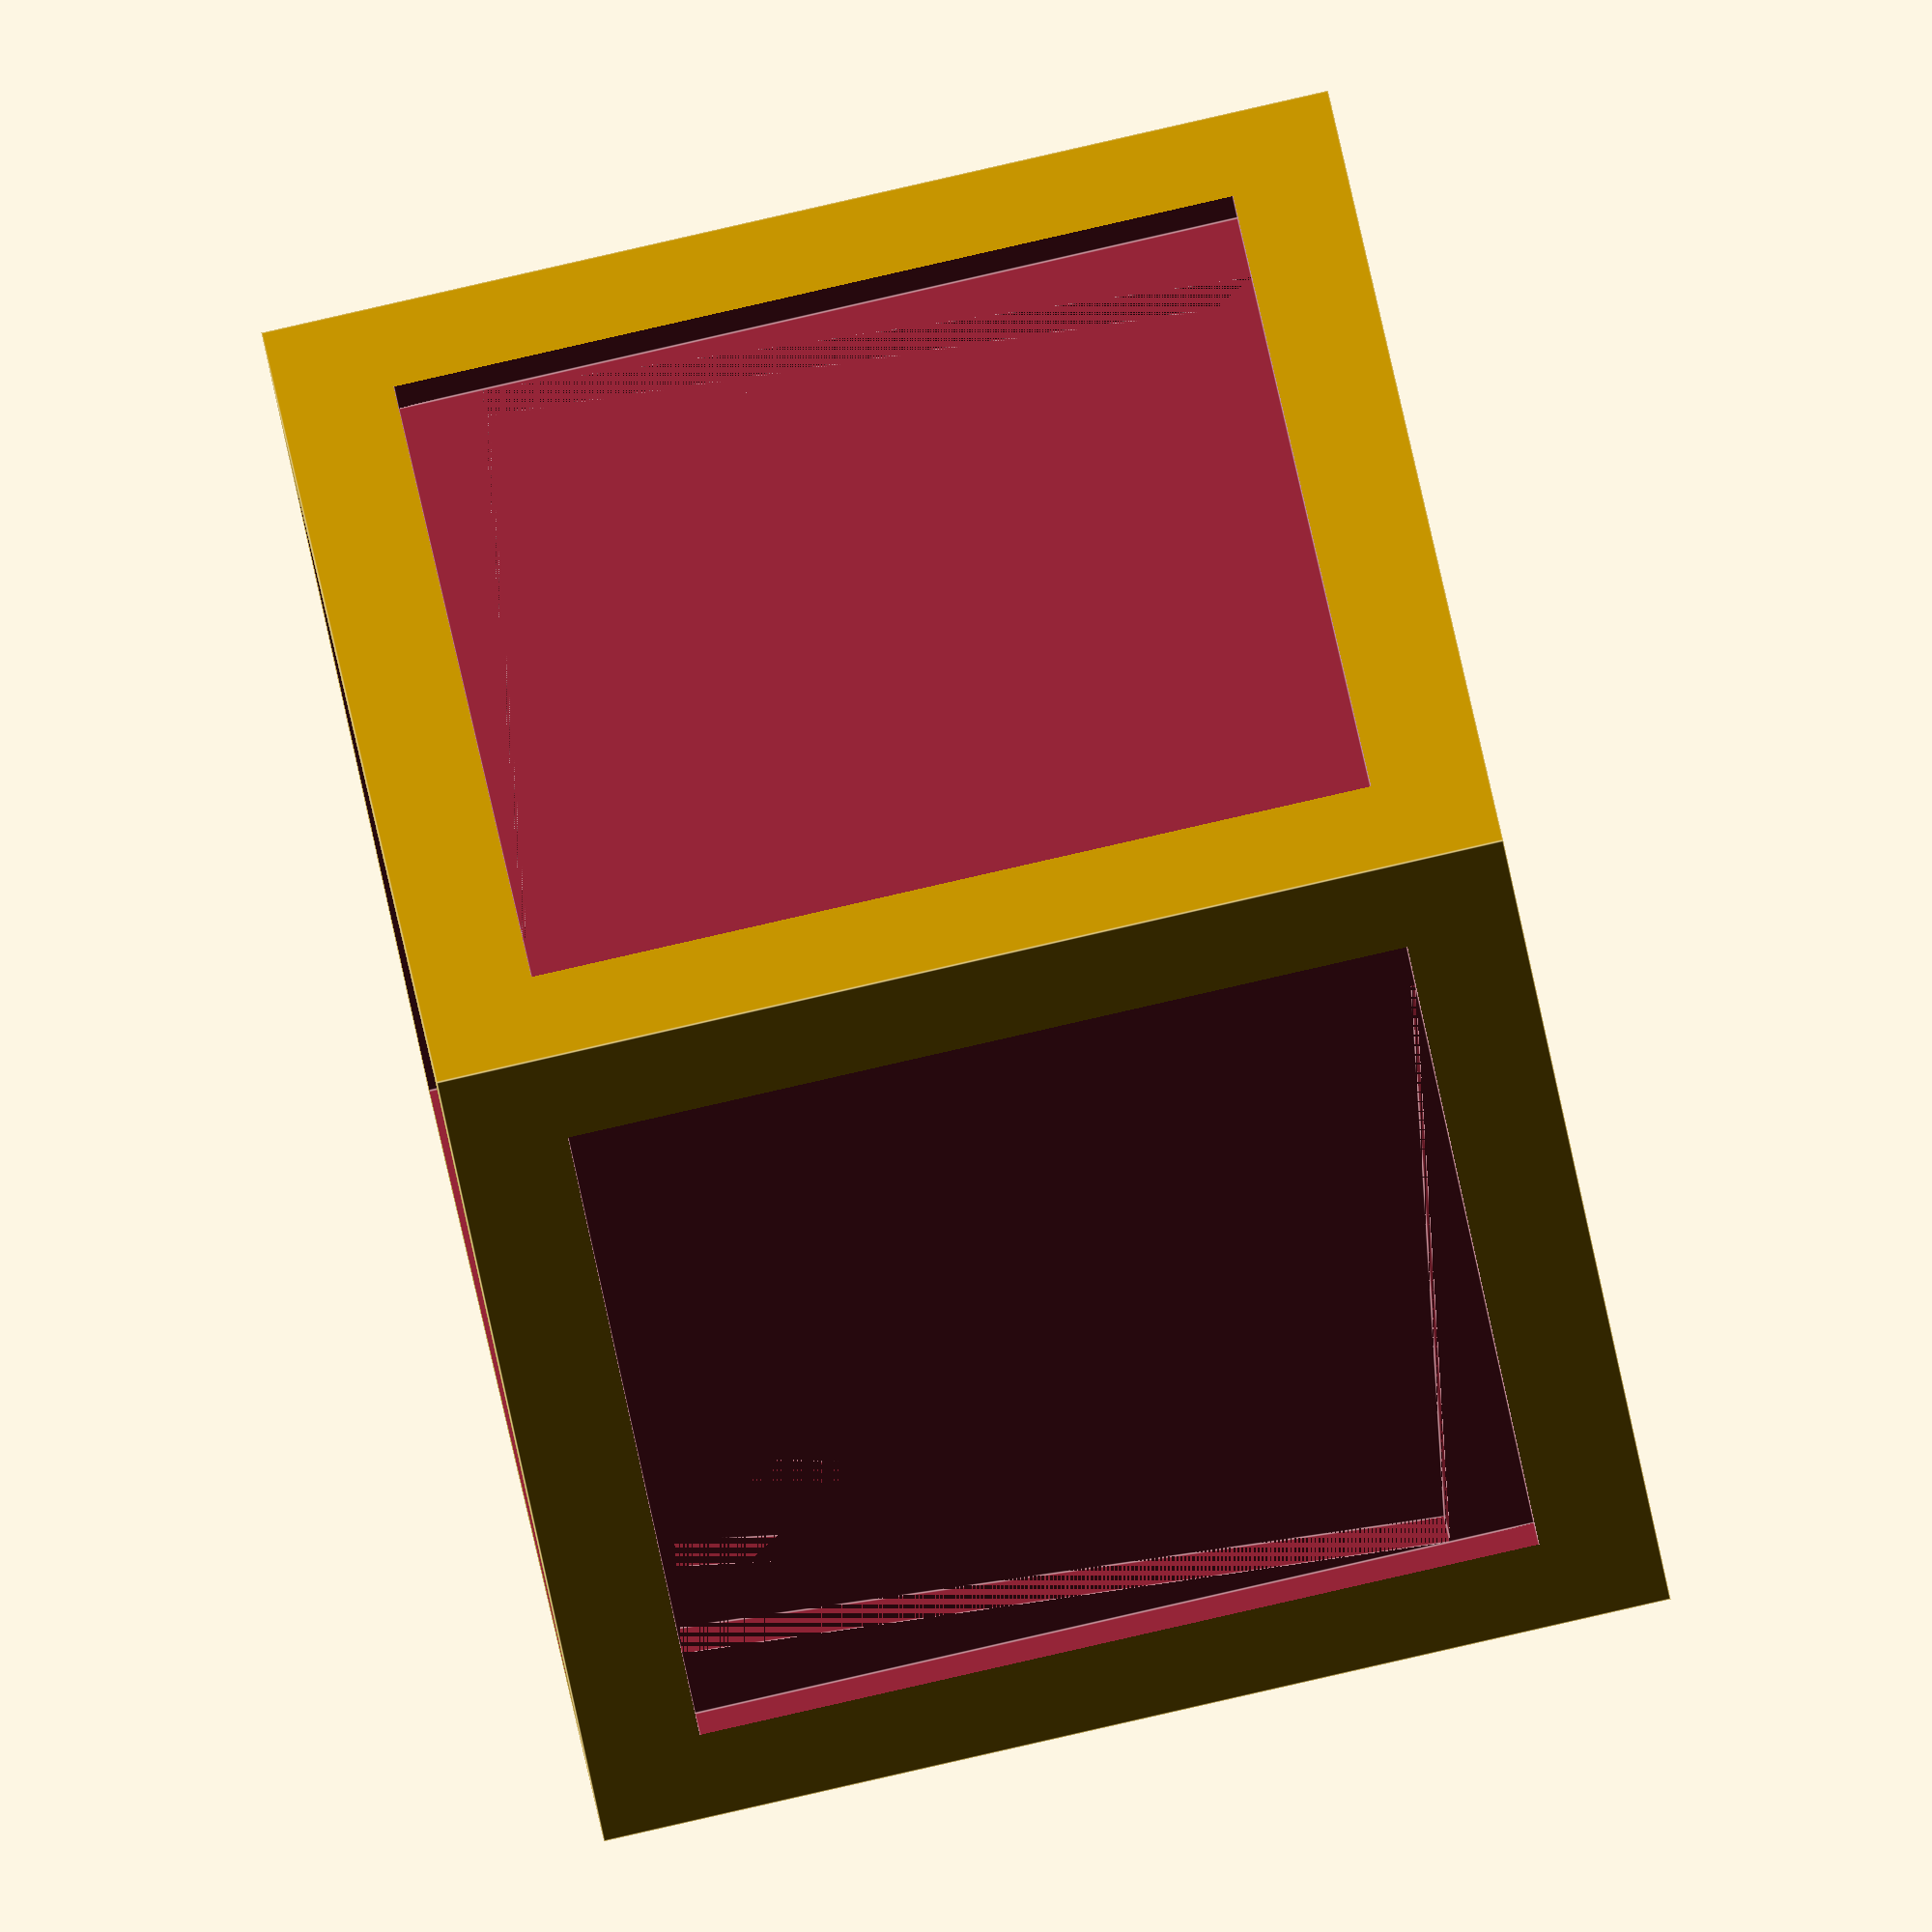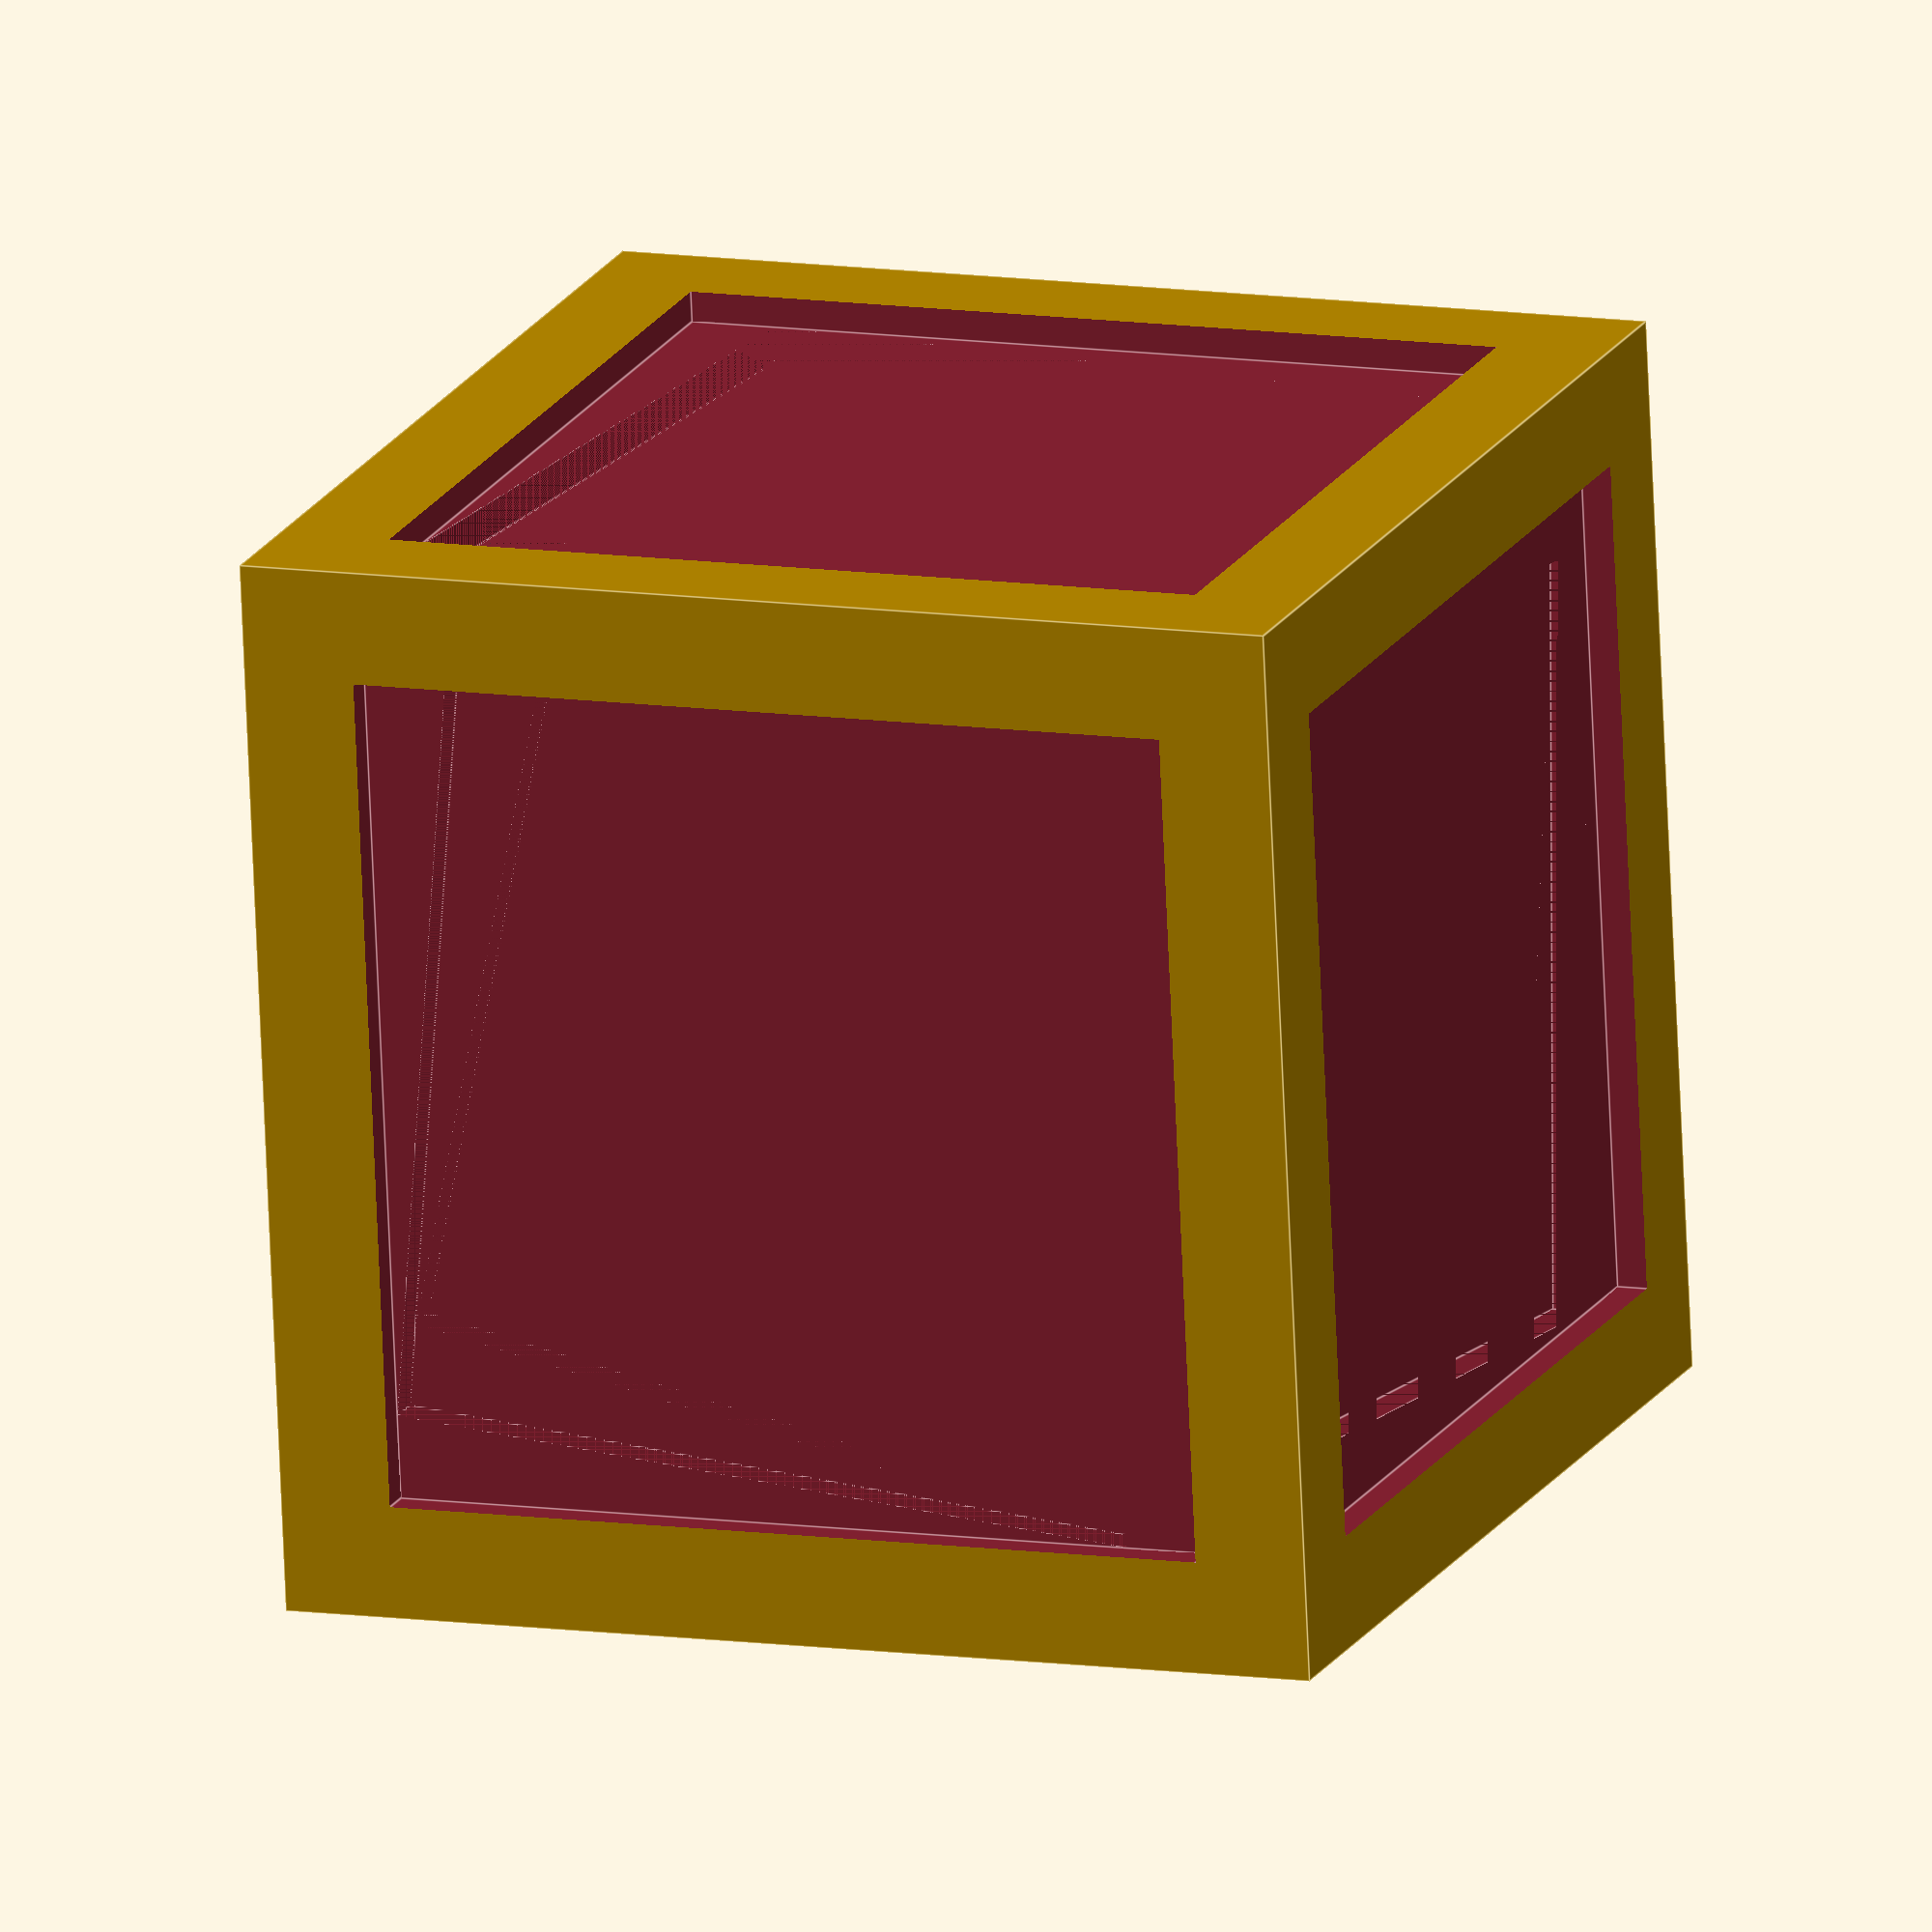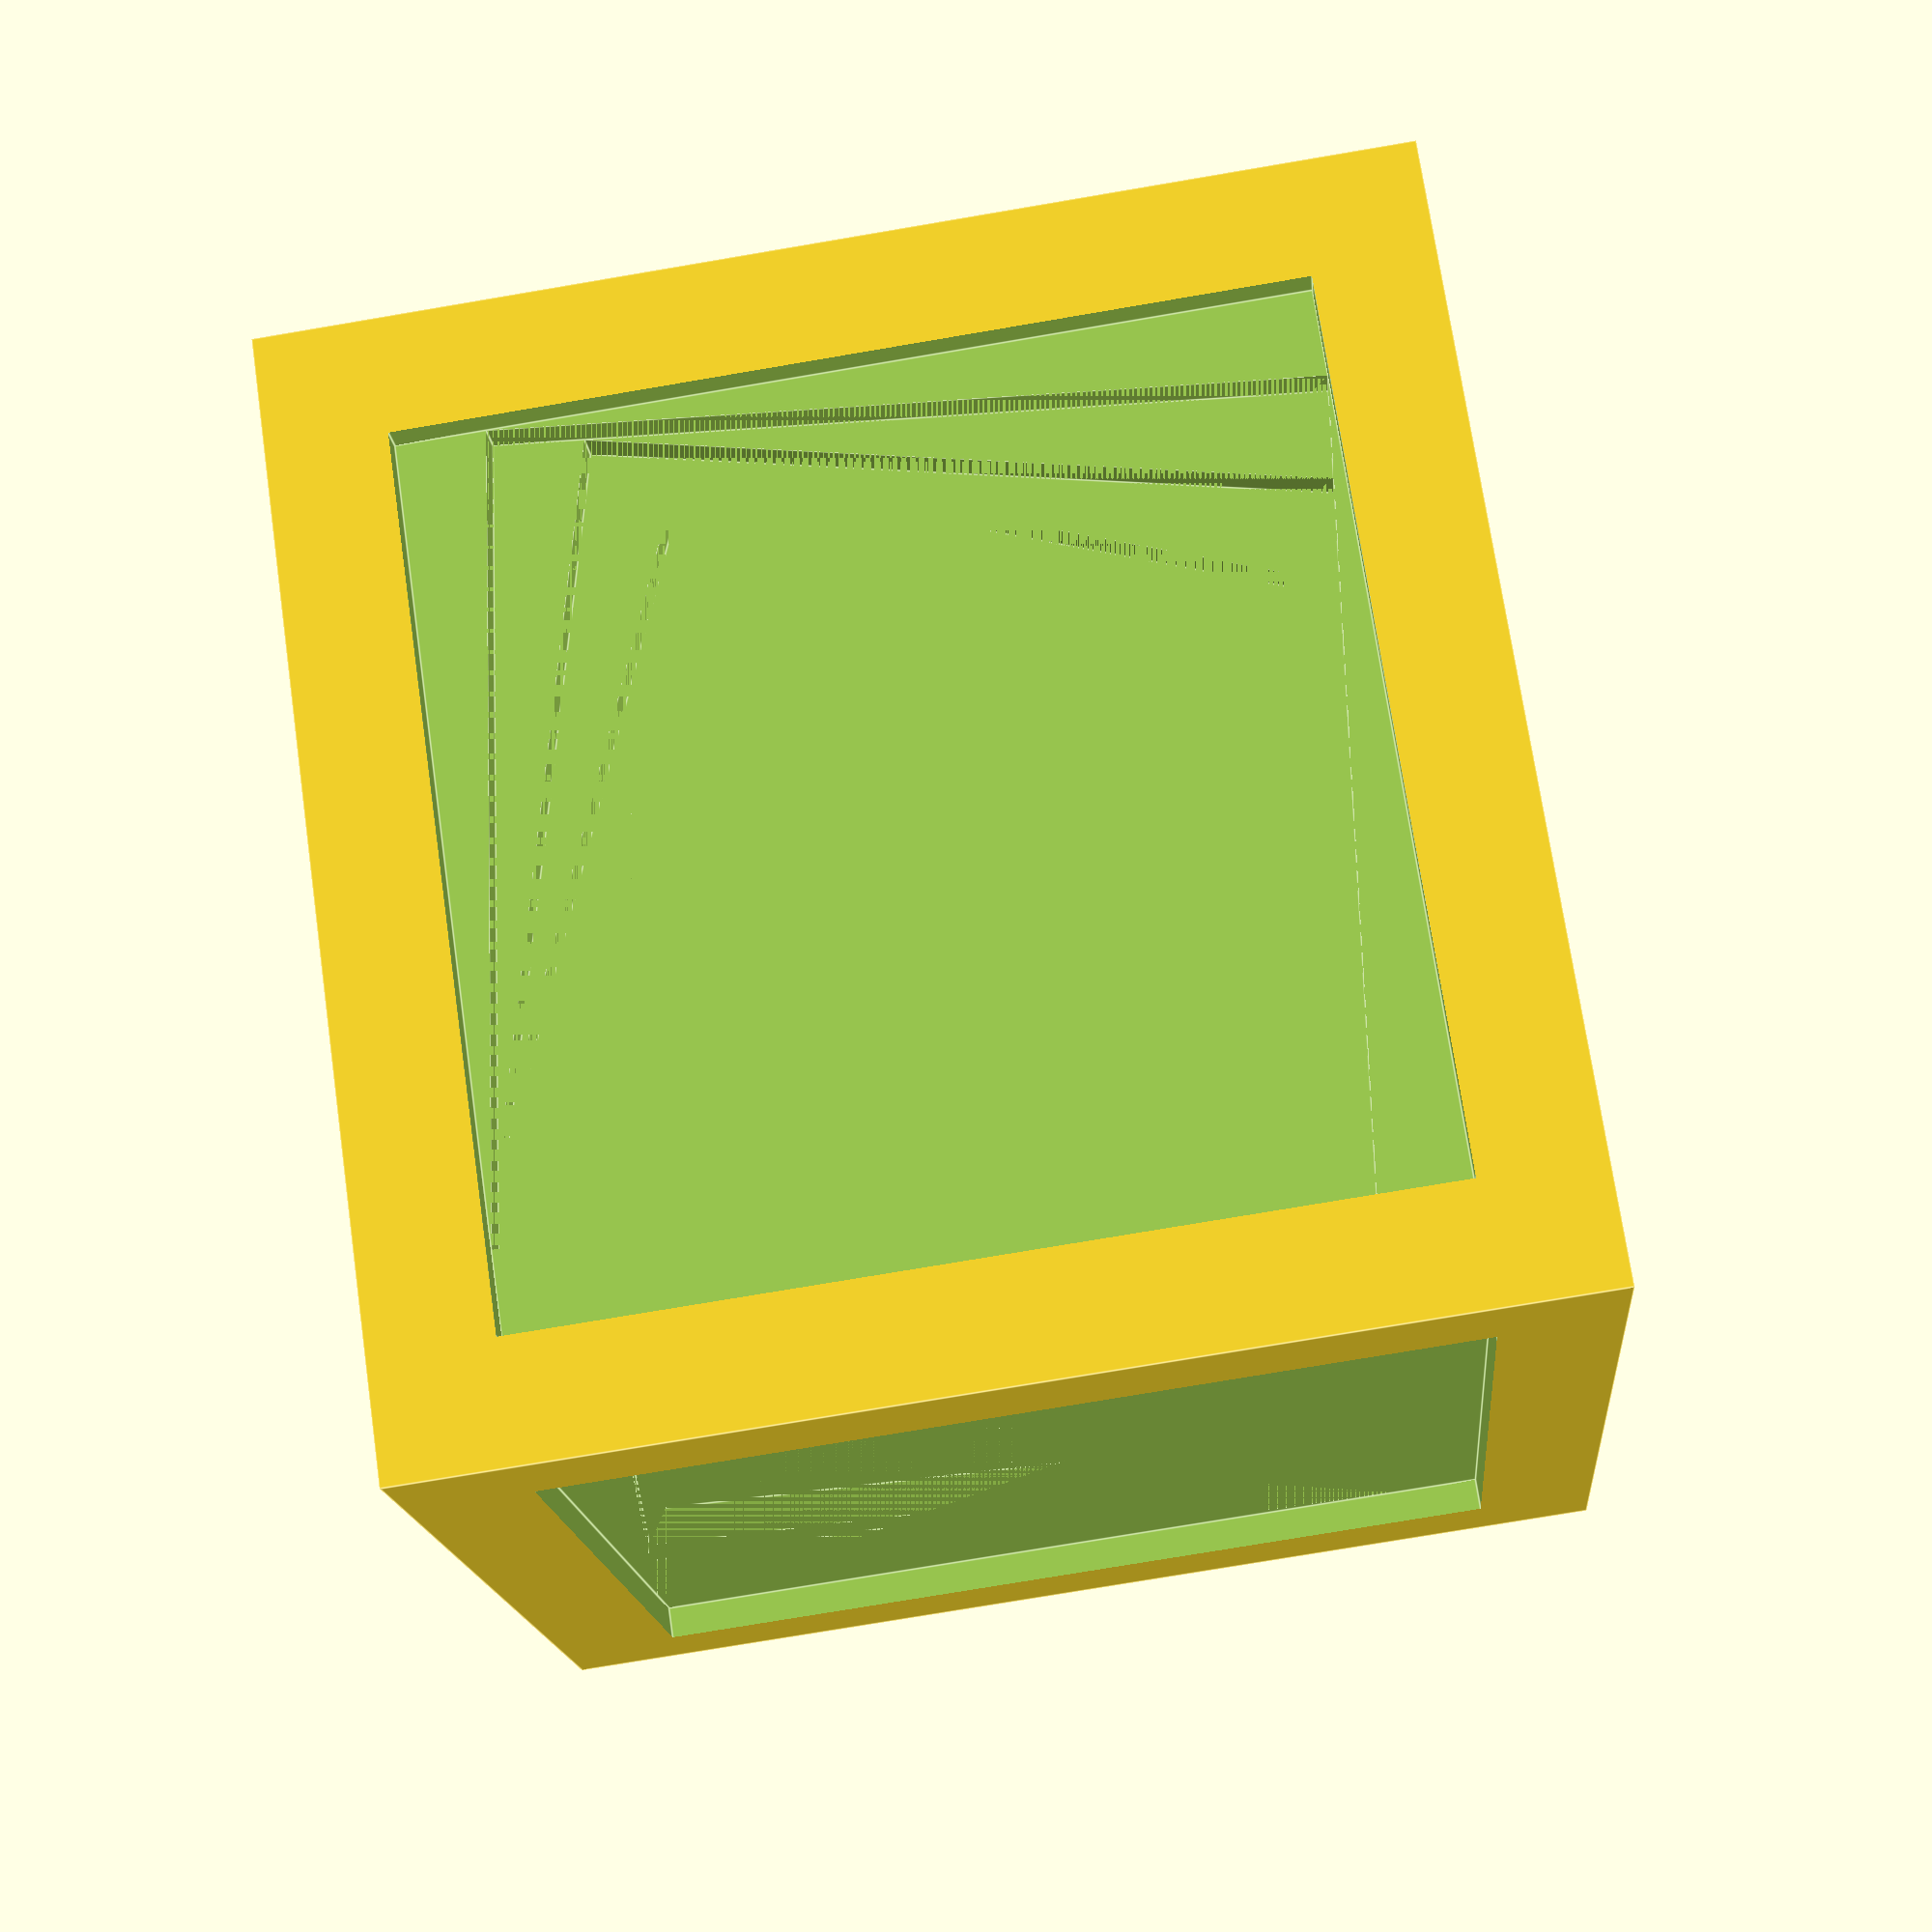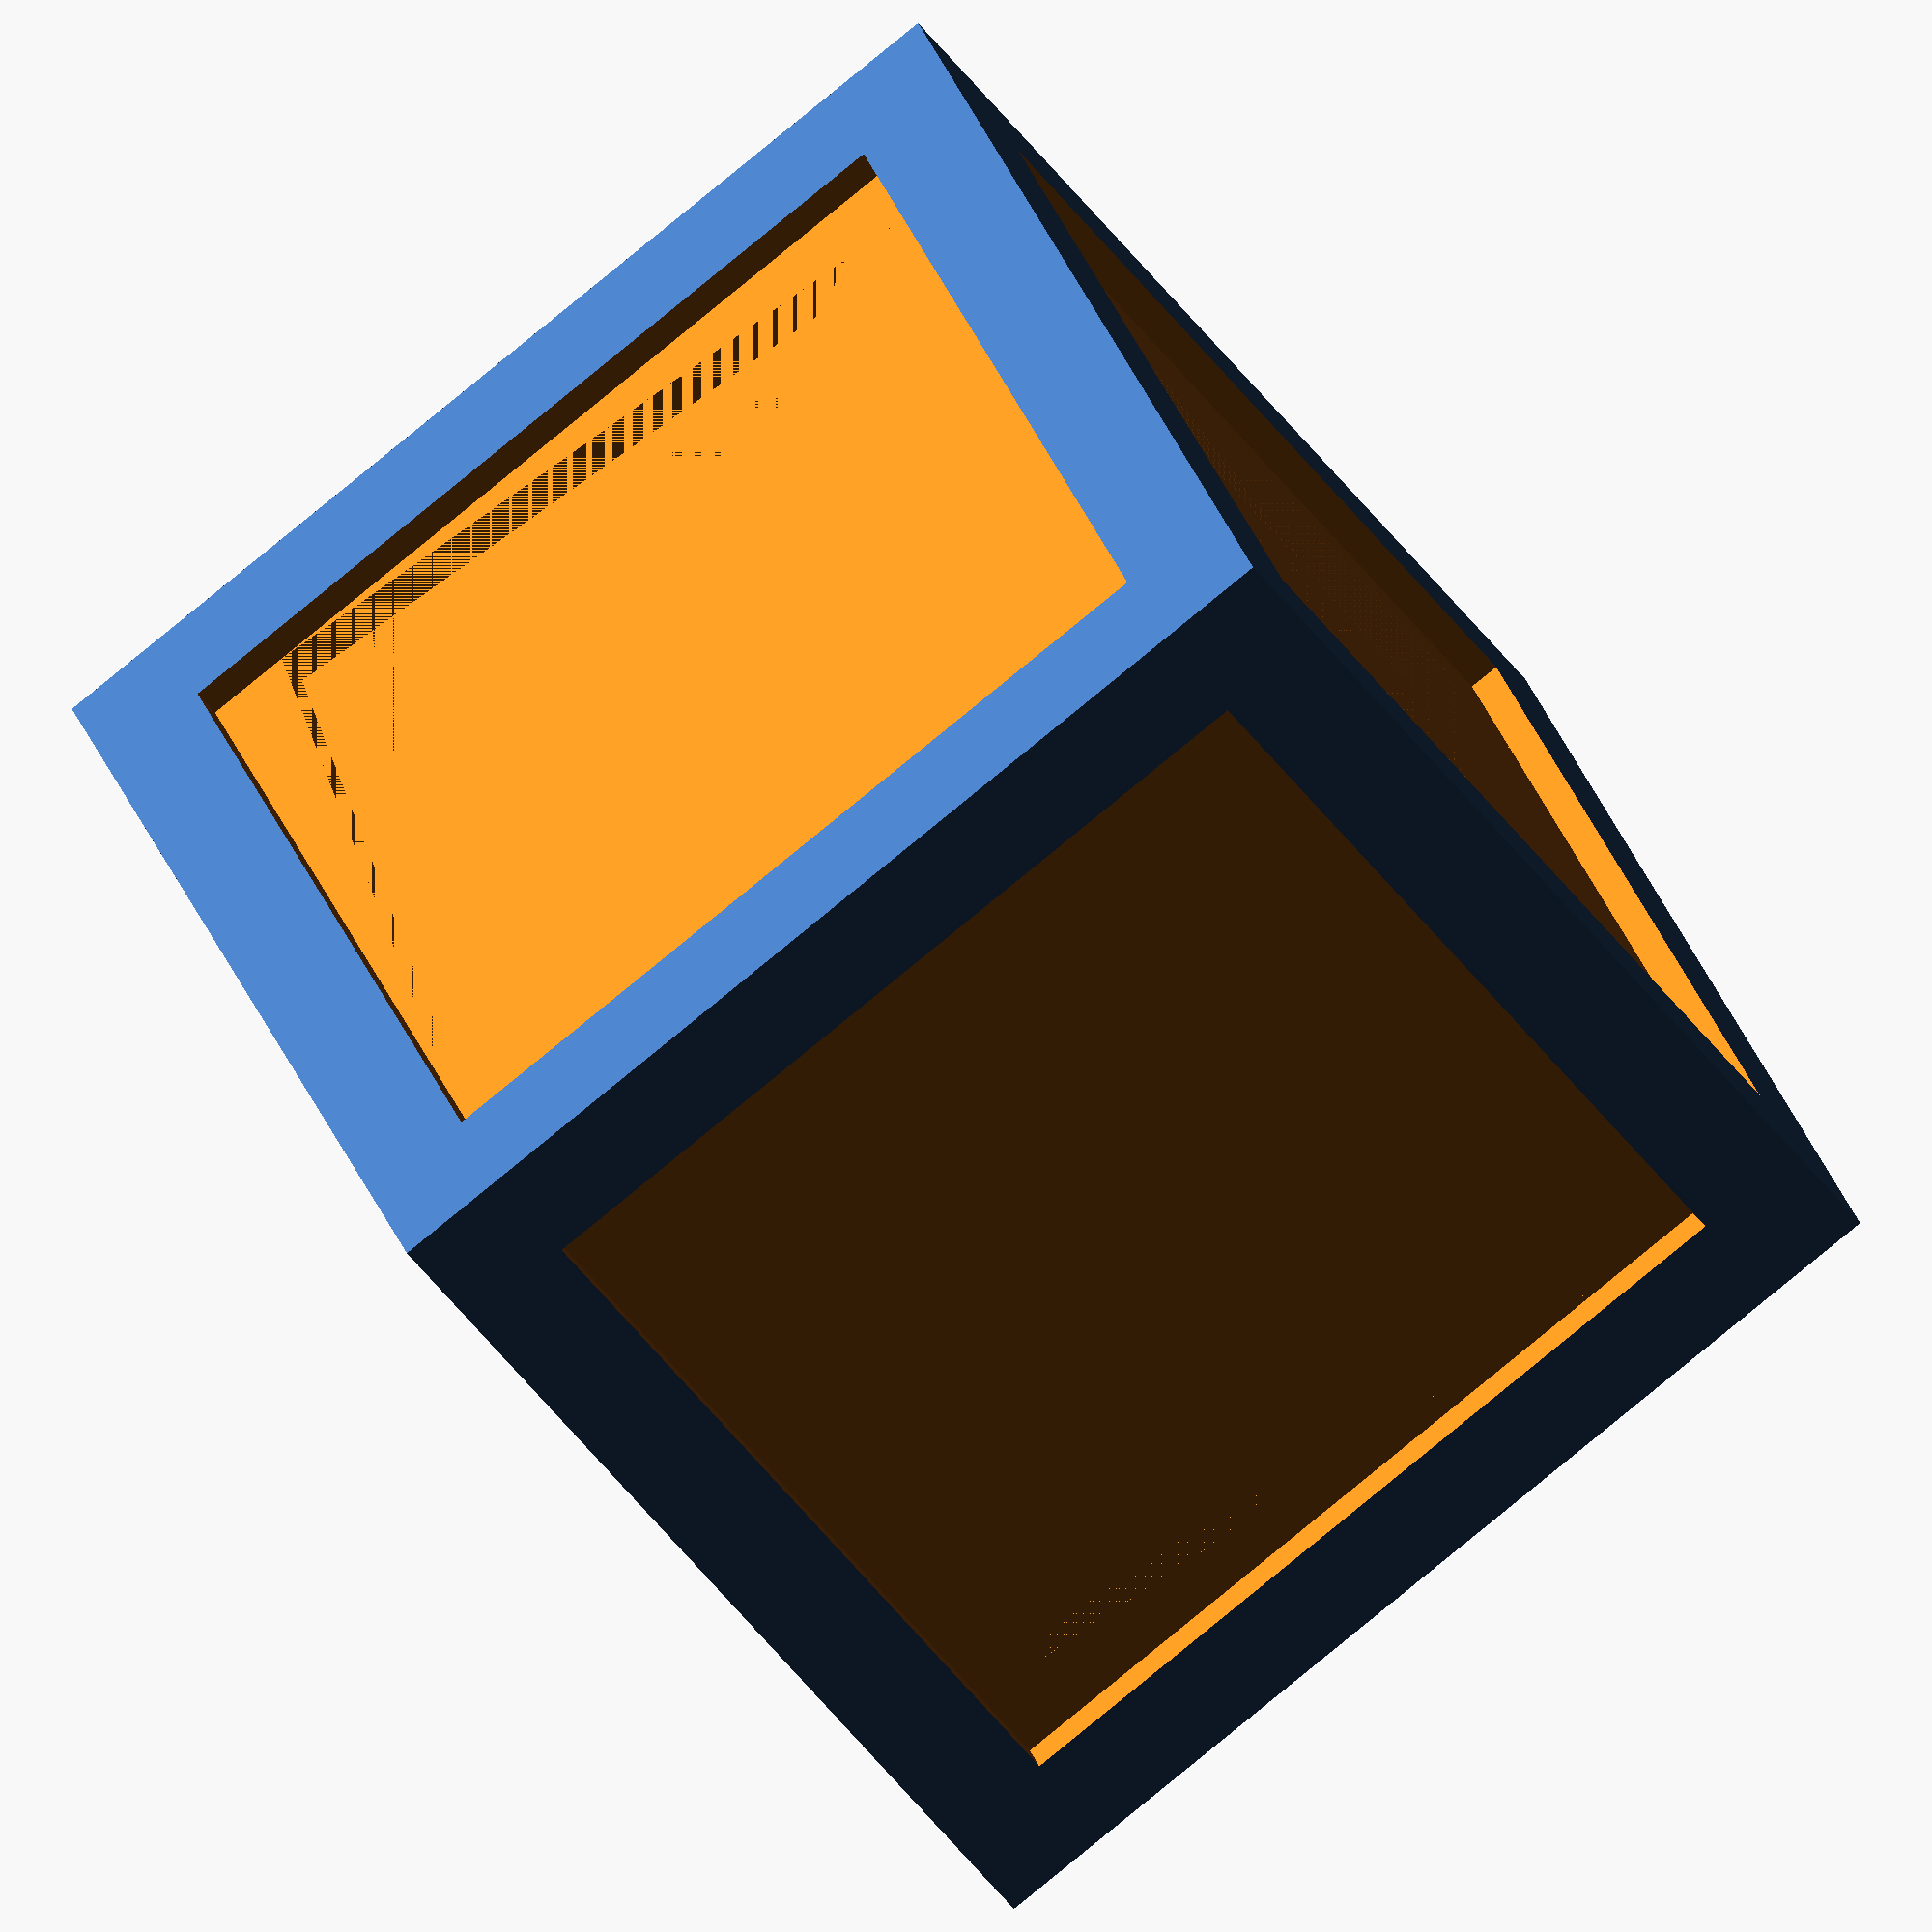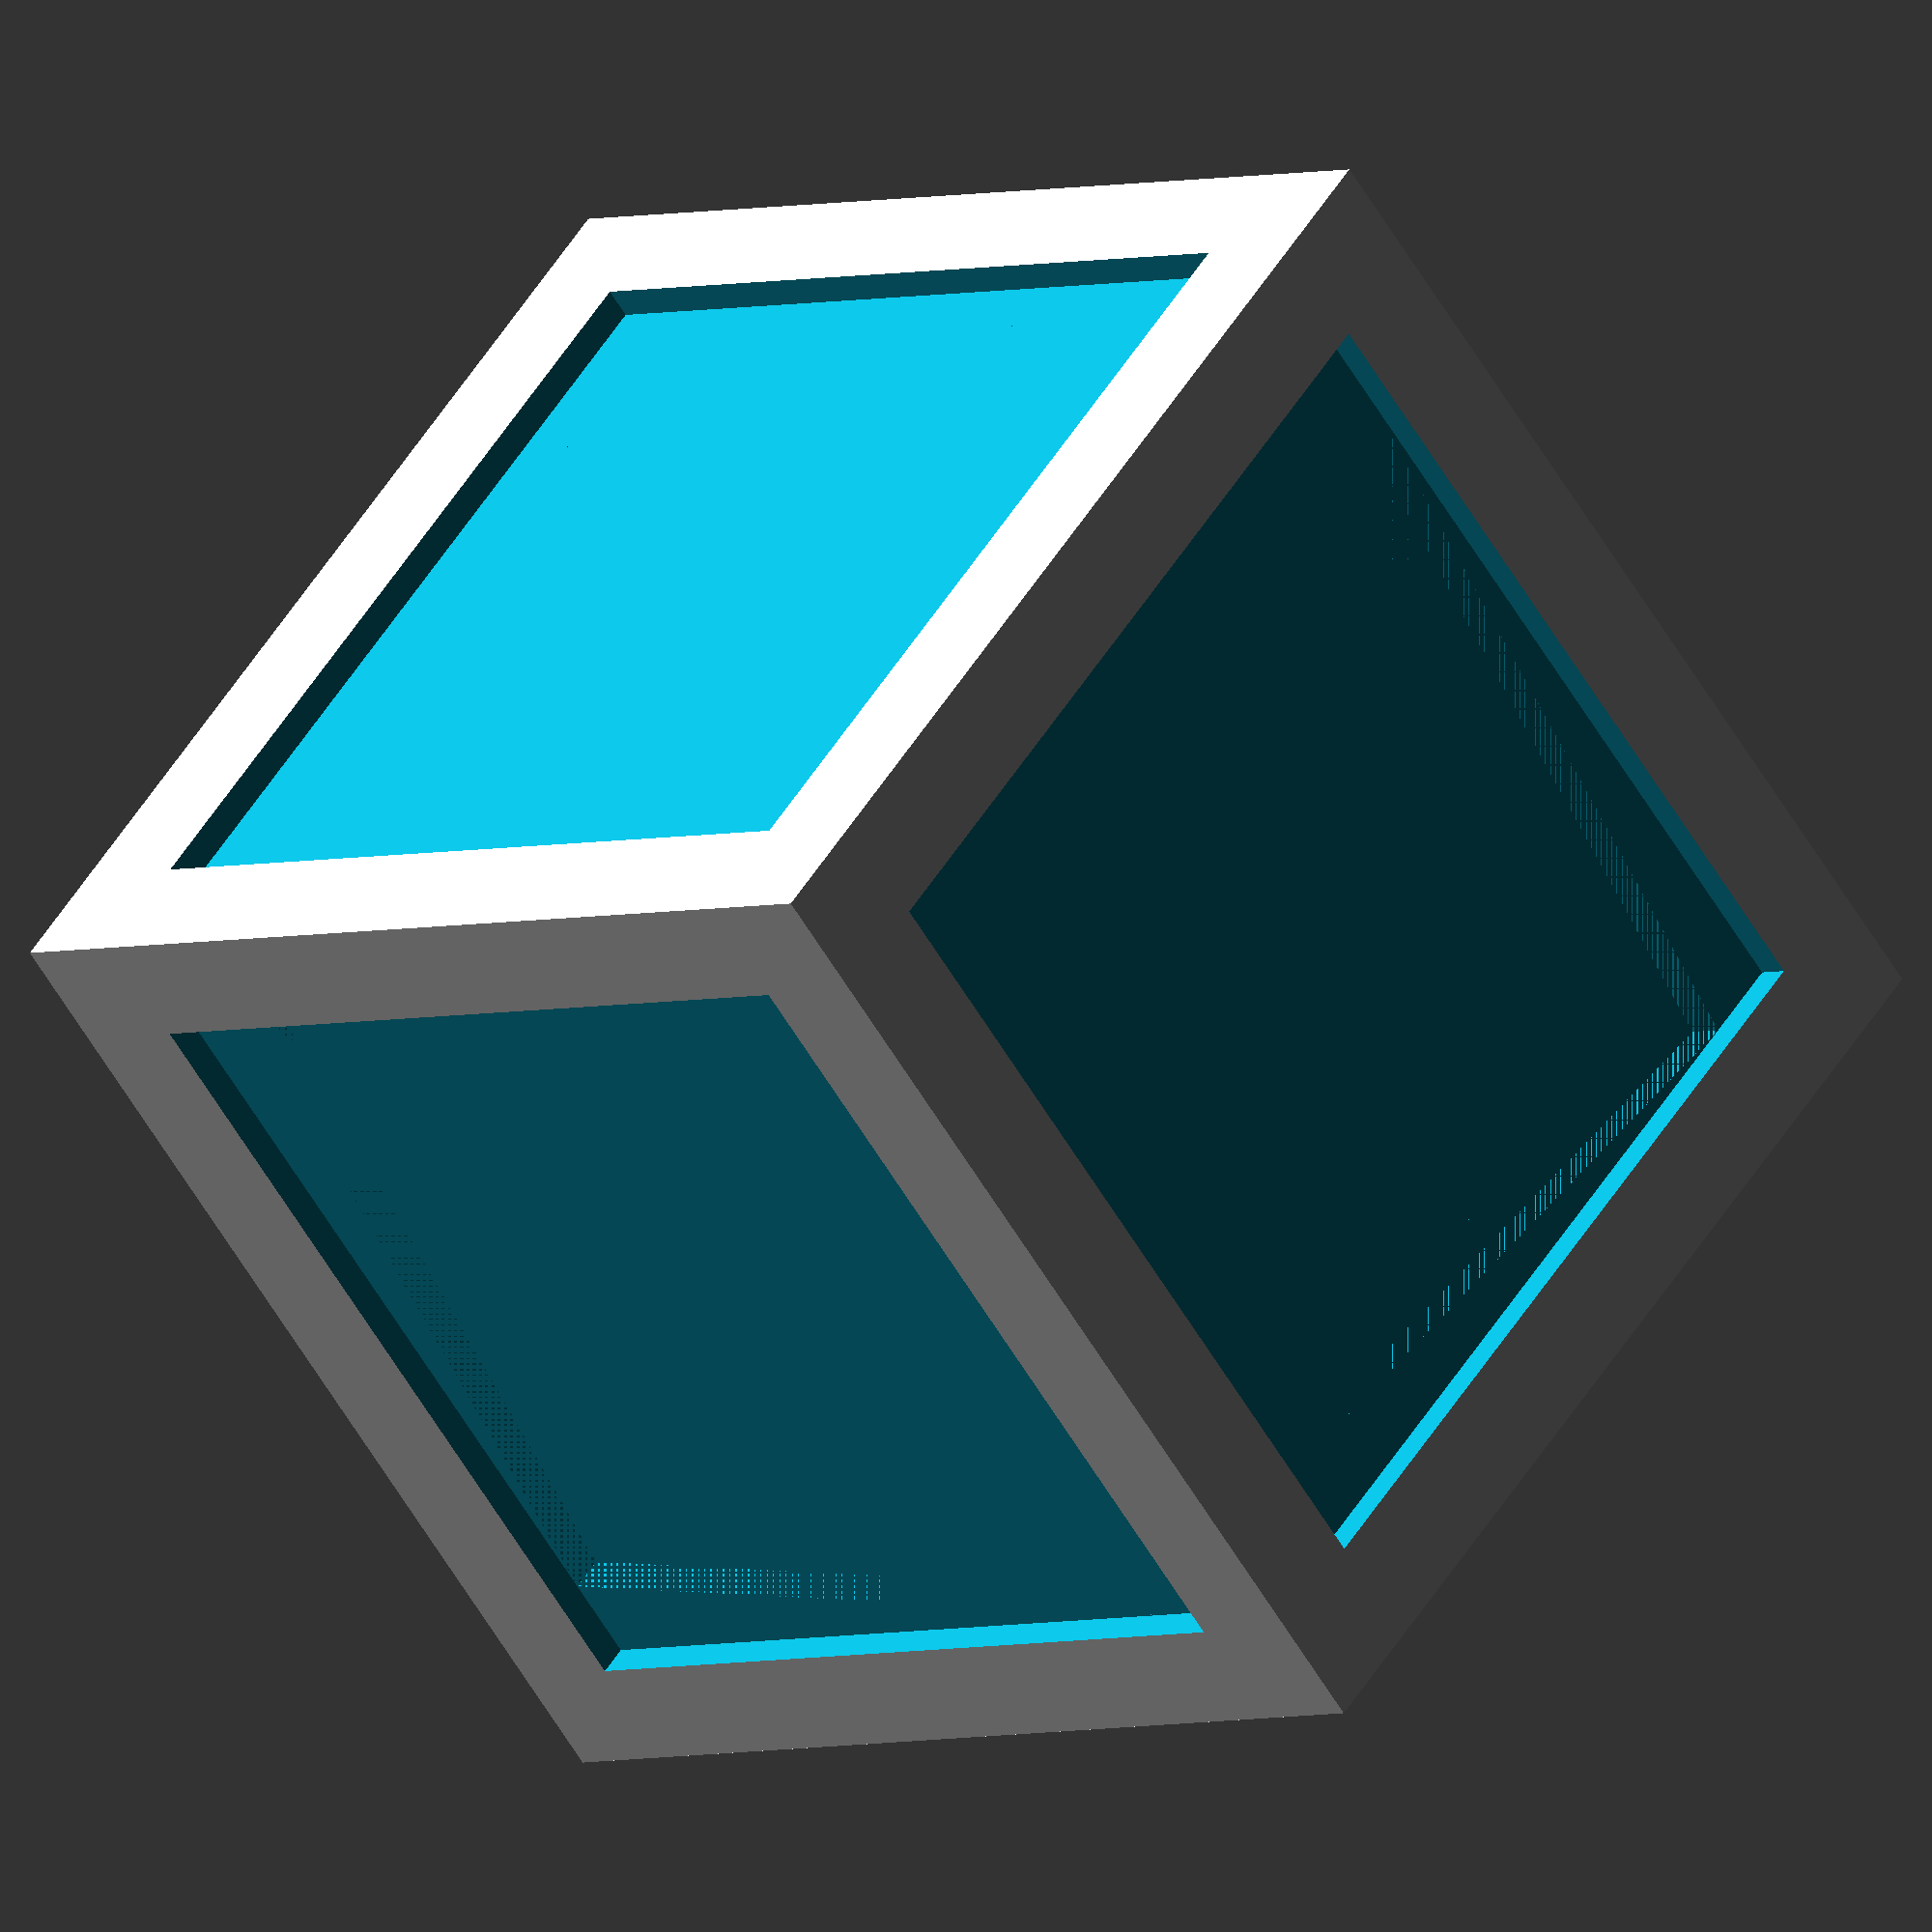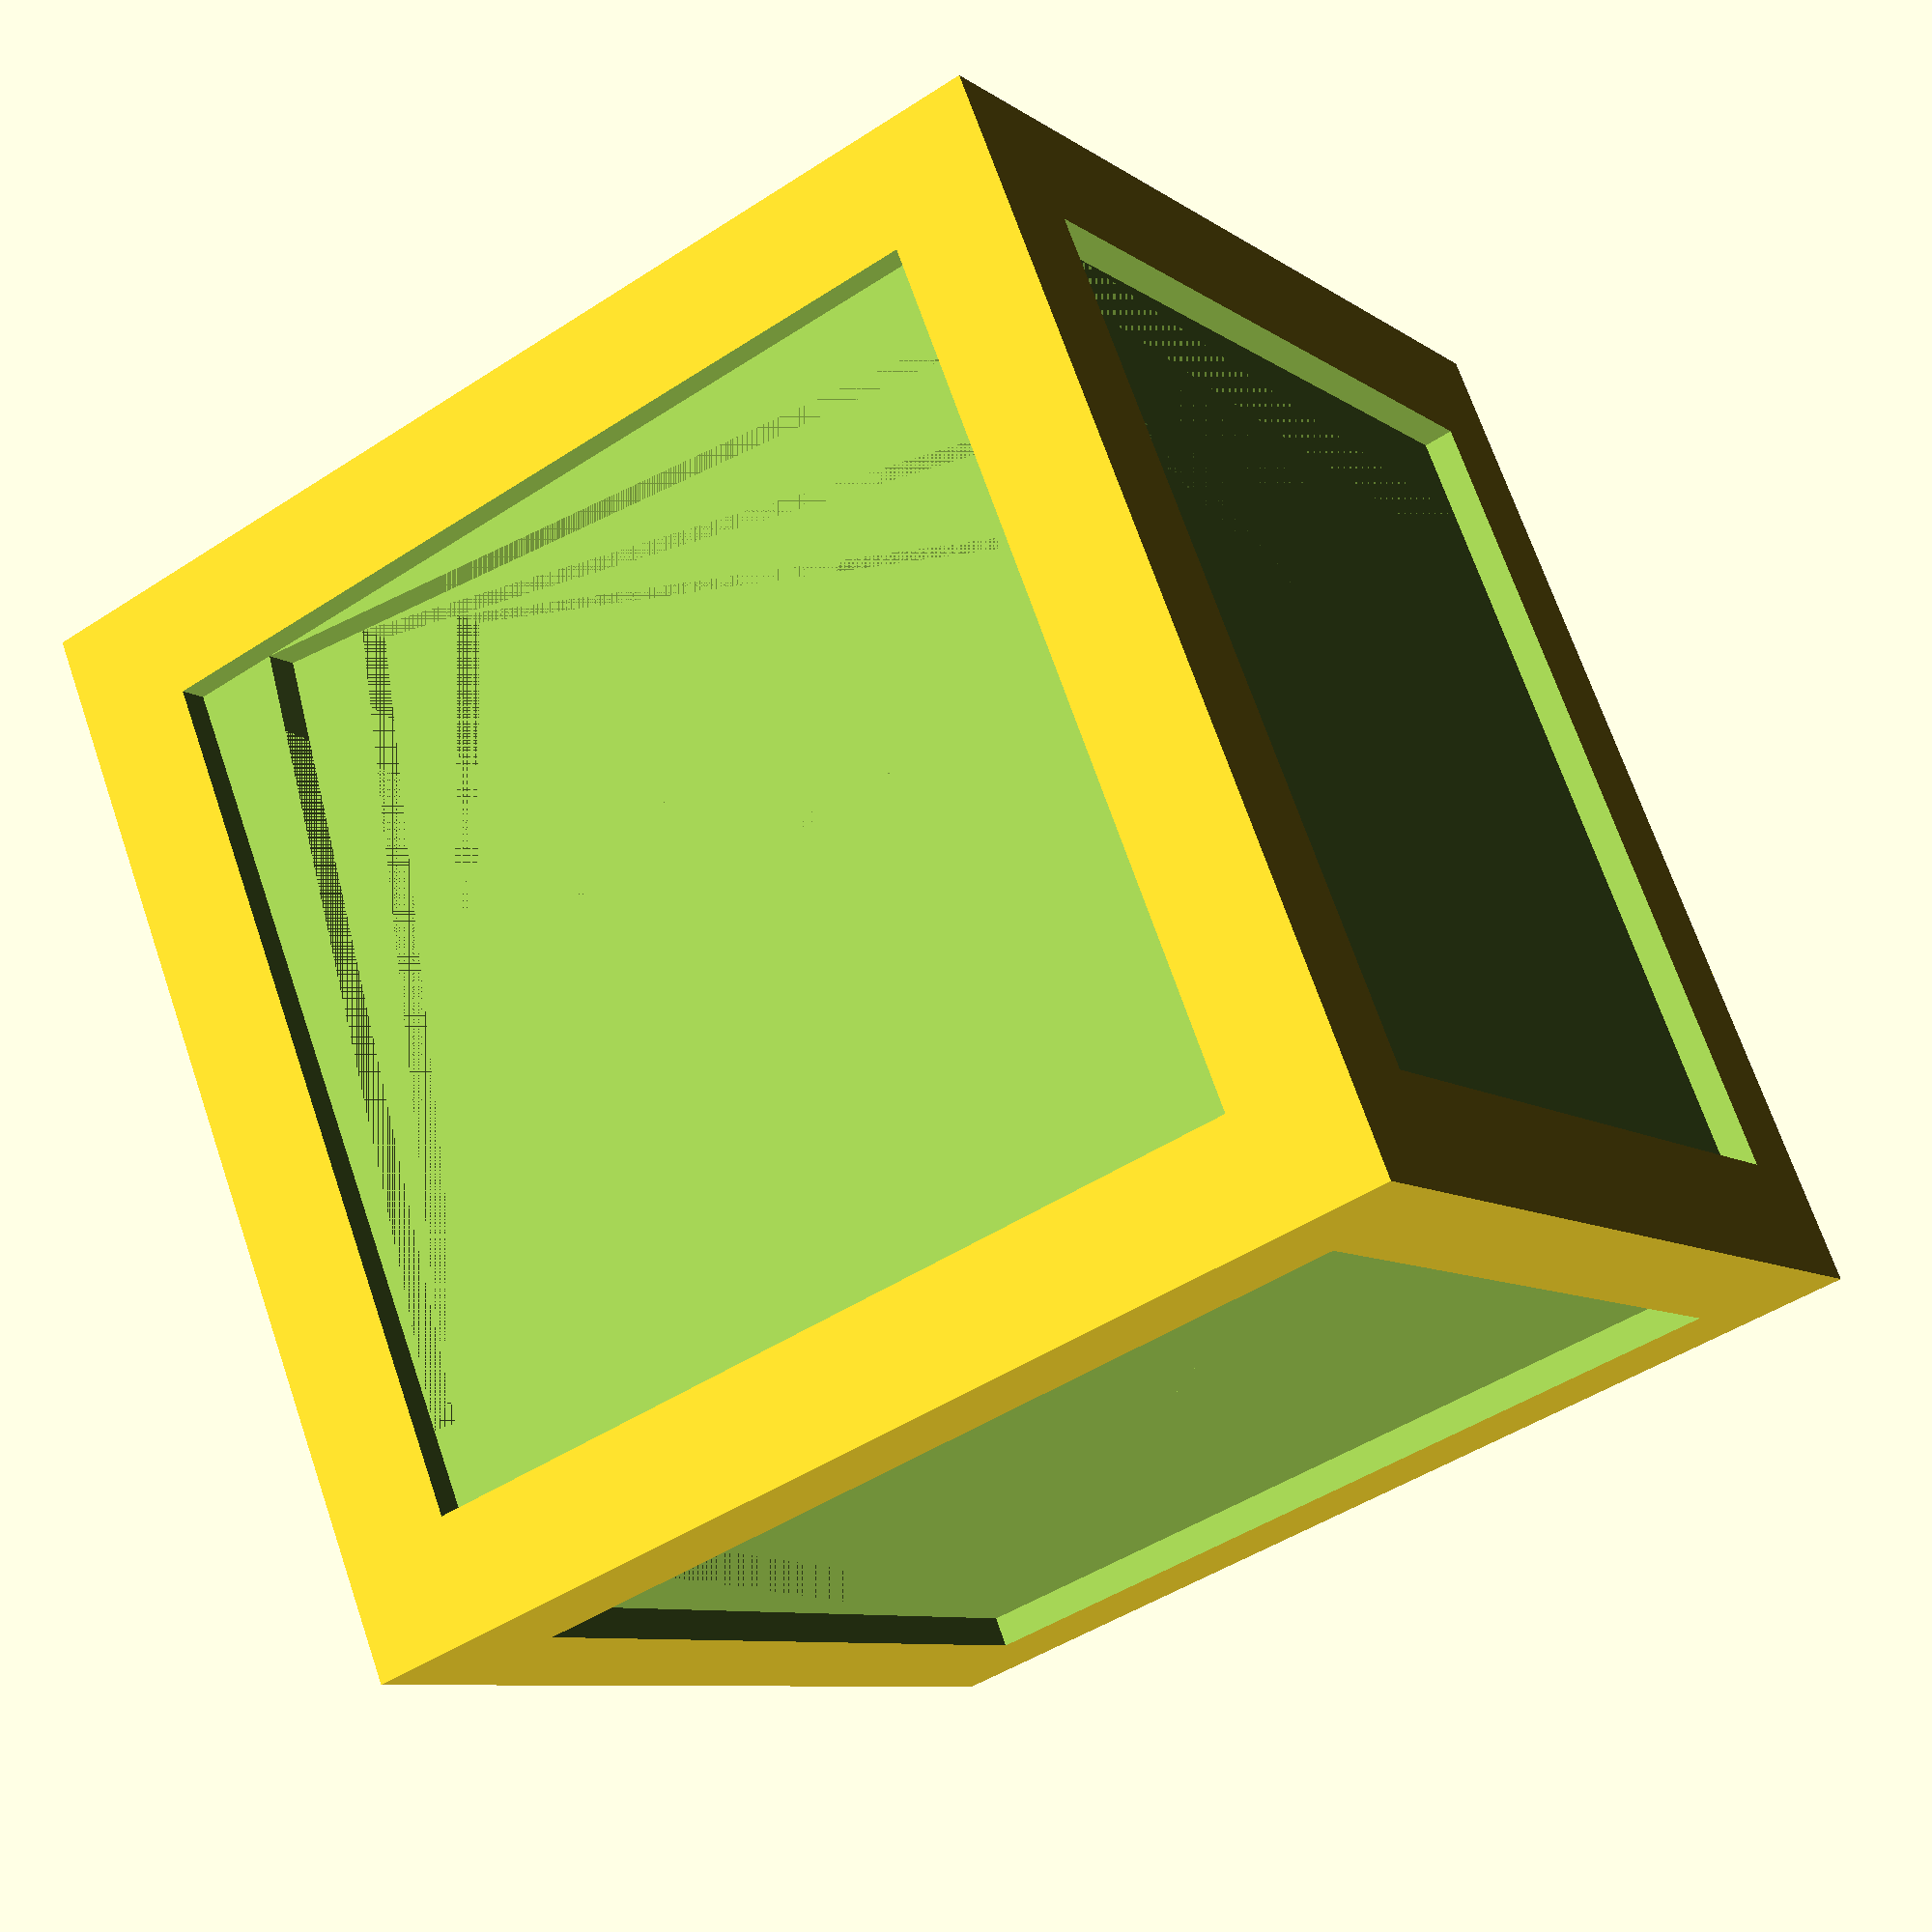
<openscad>
leng = 30;
leng_diff = 3;
min_leng = 3;
model = "Cube"; // [Cube, Base, Both]

module spiral_stack(orig_leng, orig_height, current_leng, leng_diff, min_leng, angle_offset, pre_height = 0, i = 0) {
    if(current_leng > min_leng && current_leng - leng_diff > 0) {
        angle = atan2(leng_diff, current_leng - leng_diff);
        
        factor = current_leng / orig_leng;
        
        translate([0, 0, pre_height]) 
            scale([factor, factor, 1]) 
                children();
         
        next_square_leng = sqrt(pow(leng_diff, 2) + pow(current_leng - leng_diff, 2));
        
        height = orig_height + pre_height;
        
        rotate(angle + angle_offset)
            spiral_stack(
                orig_leng, 
                orig_height, 
                next_square_leng, 
                leng_diff, 
                min_leng,
                angle_offset,                
                height,
                i + 1
            ) children();
    } else {
       // for debugging
       //  echo(i);
       // echo(current_leng / orig_leng * orig_height / 2);
    }
}

module spiral_cube(leng, leng_diff, min_leng) {
    thickness = leng / 30;

    module spiral_squares() {
        translate([0, 0, -leng / 2]) 
            spiral_stack(leng + leng_diff * 2 + thickness * 2.5, thickness, leng, leng_diff, min_leng, 0)
                translate([0, 0, thickness / 2]) 
                    cube([leng , leng, thickness], center = true);
    }

    module pair_spiral_squares() {
        spiral_squares();
        //mirror([0, 0, 1])
        rotate([180, 0, 0])
            spiral_squares();
    }

    difference() {
        cube(leng * 0.99, center = true);
        
        pair_spiral_squares();
        rotate([90, 0, 0]) pair_spiral_squares();
        rotate([0, 90, 0]) pair_spiral_squares();
         
    }
}

module base(leng) {
    $fn = 96;
    r = leng / 3;
    difference() {
        difference() {
            sphere(r);
            translate([0, 0, -r]) 
                linear_extrude(r) 
                    square(r * 2, center = true);
        }
        translate([0, 0, leng * sqrt(3) / 2 + leng / 15]) 
            rotate([45, atan2(1, sqrt(2)), 0]) 
                cube(leng * 0.99, center = true);
    }
}

if(model == "Cube") {
    spiral_cube(leng, leng_diff, min_leng);
} else if(model == "Base") {
    base(leng);
} else {

    // Because of float precision problems, I roate the base instead of the cube.
    spiral_cube(leng, leng_diff, min_leng);
    rotate([-45, 0, 0]) 
        rotate([0, -atan2(1, sqrt(2)), 0]) 
            translate([0, 0, -leng * sqrt(3) / 2 - leng / 15]) 
                base(leng);
}


</openscad>
<views>
elev=91.6 azim=316.3 roll=102.8 proj=o view=edges
elev=162.1 azim=272.6 roll=339.5 proj=o view=edges
elev=76.4 azim=210.4 roll=279.6 proj=p view=edges
elev=46.1 azim=338.4 roll=33.7 proj=o view=solid
elev=128.7 azim=144.0 roll=149.3 proj=o view=wireframe
elev=227.8 azim=56.6 roll=233.8 proj=p view=wireframe
</views>
